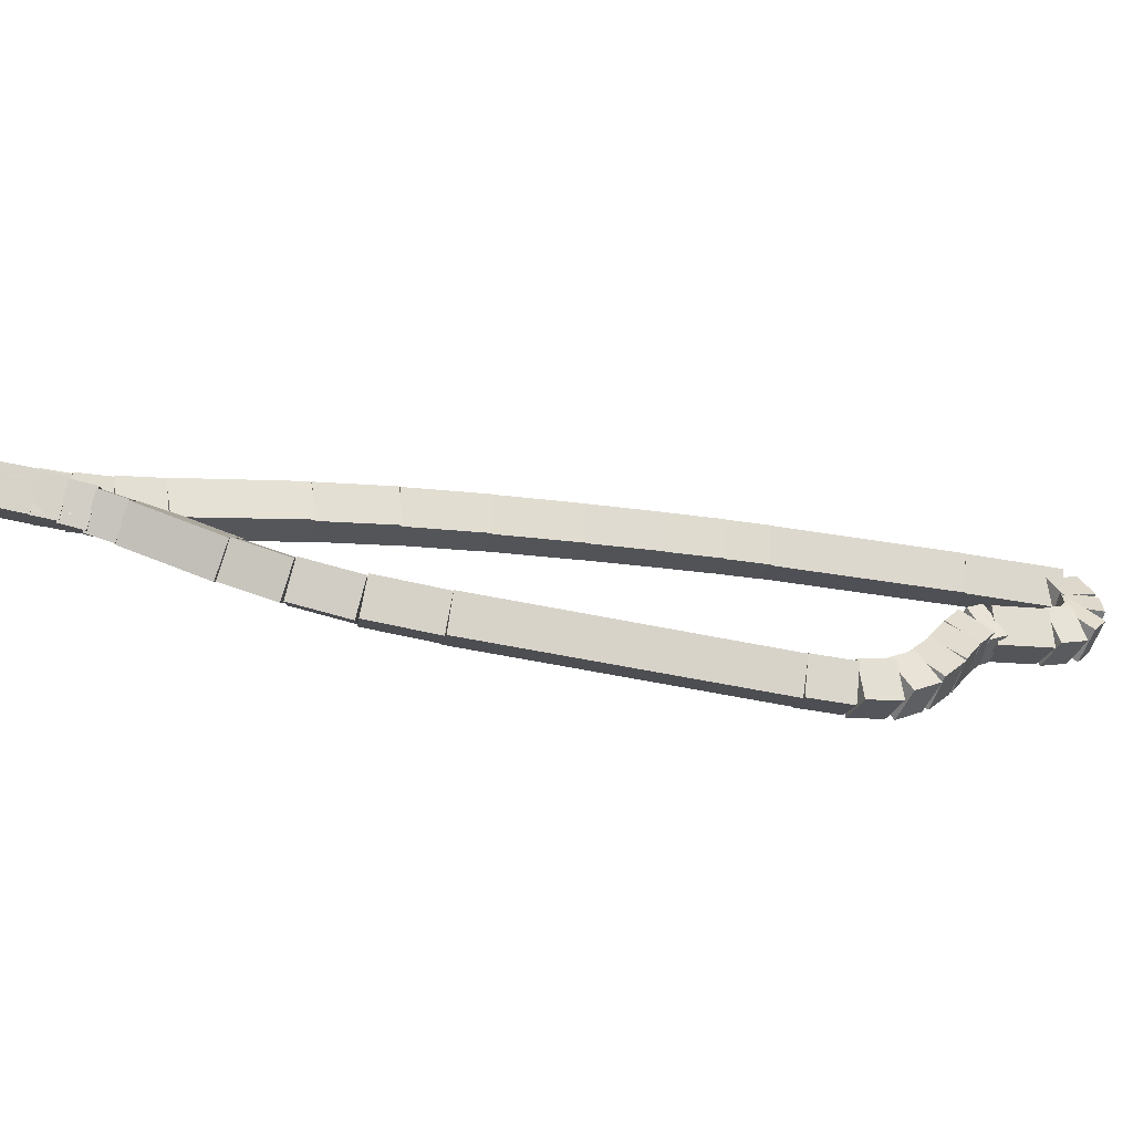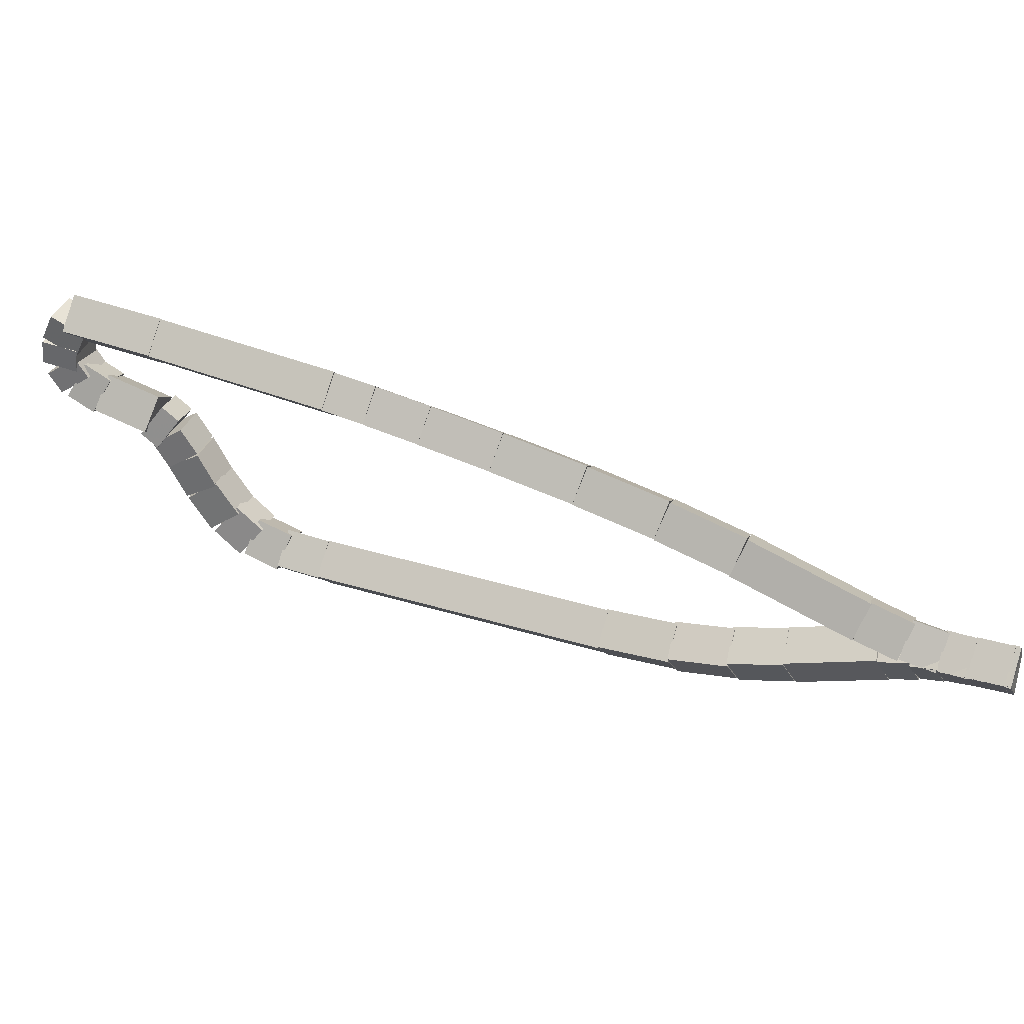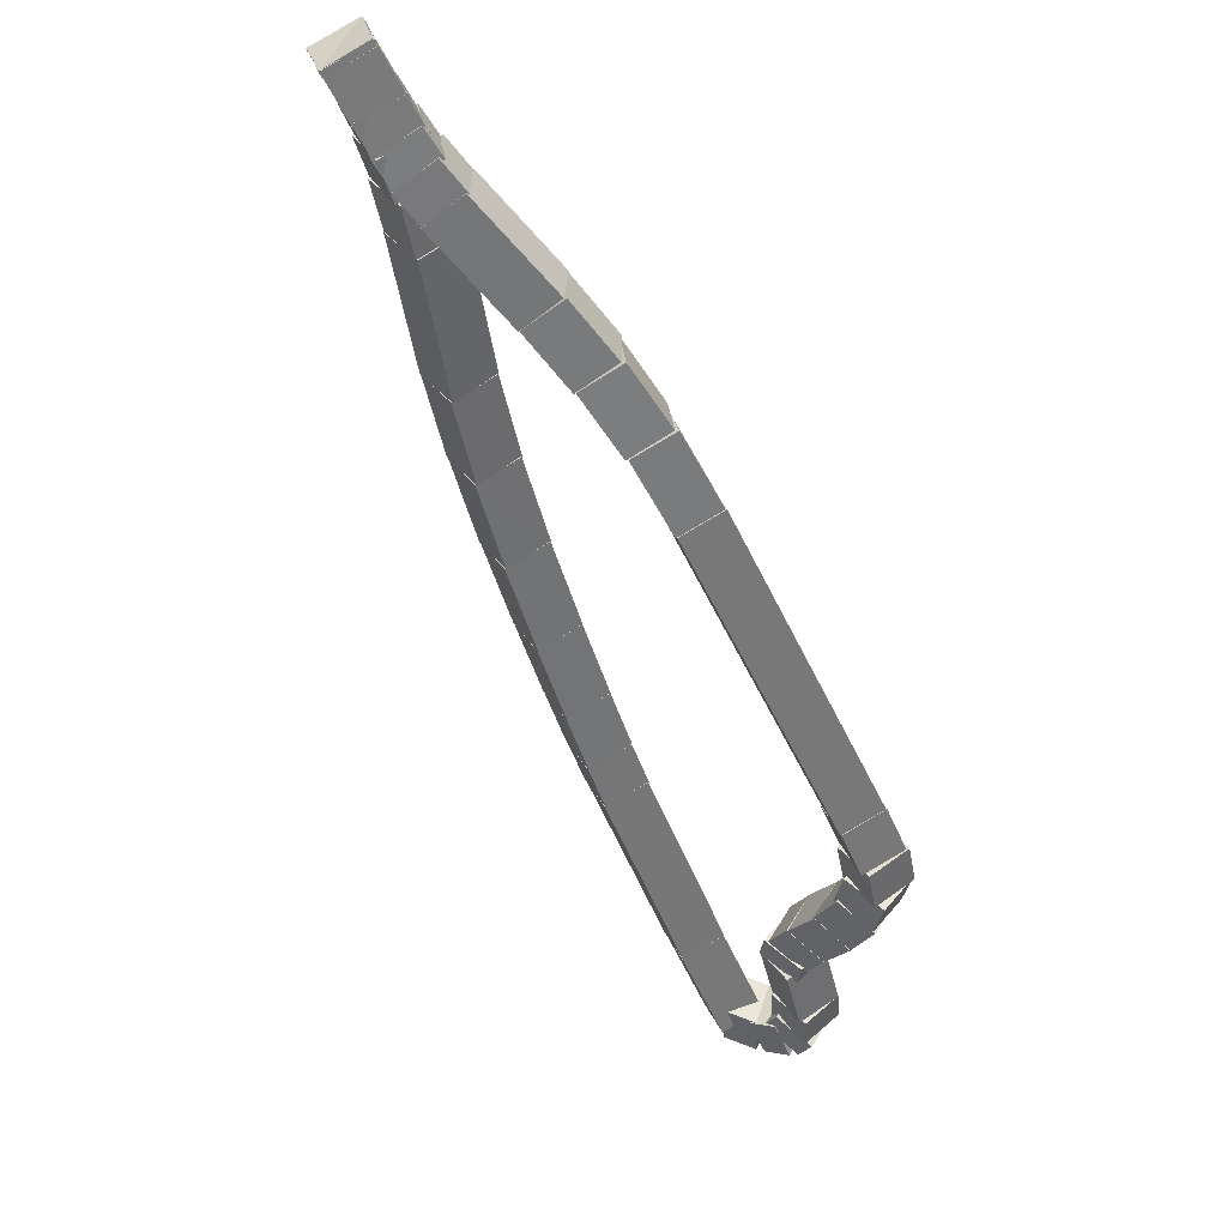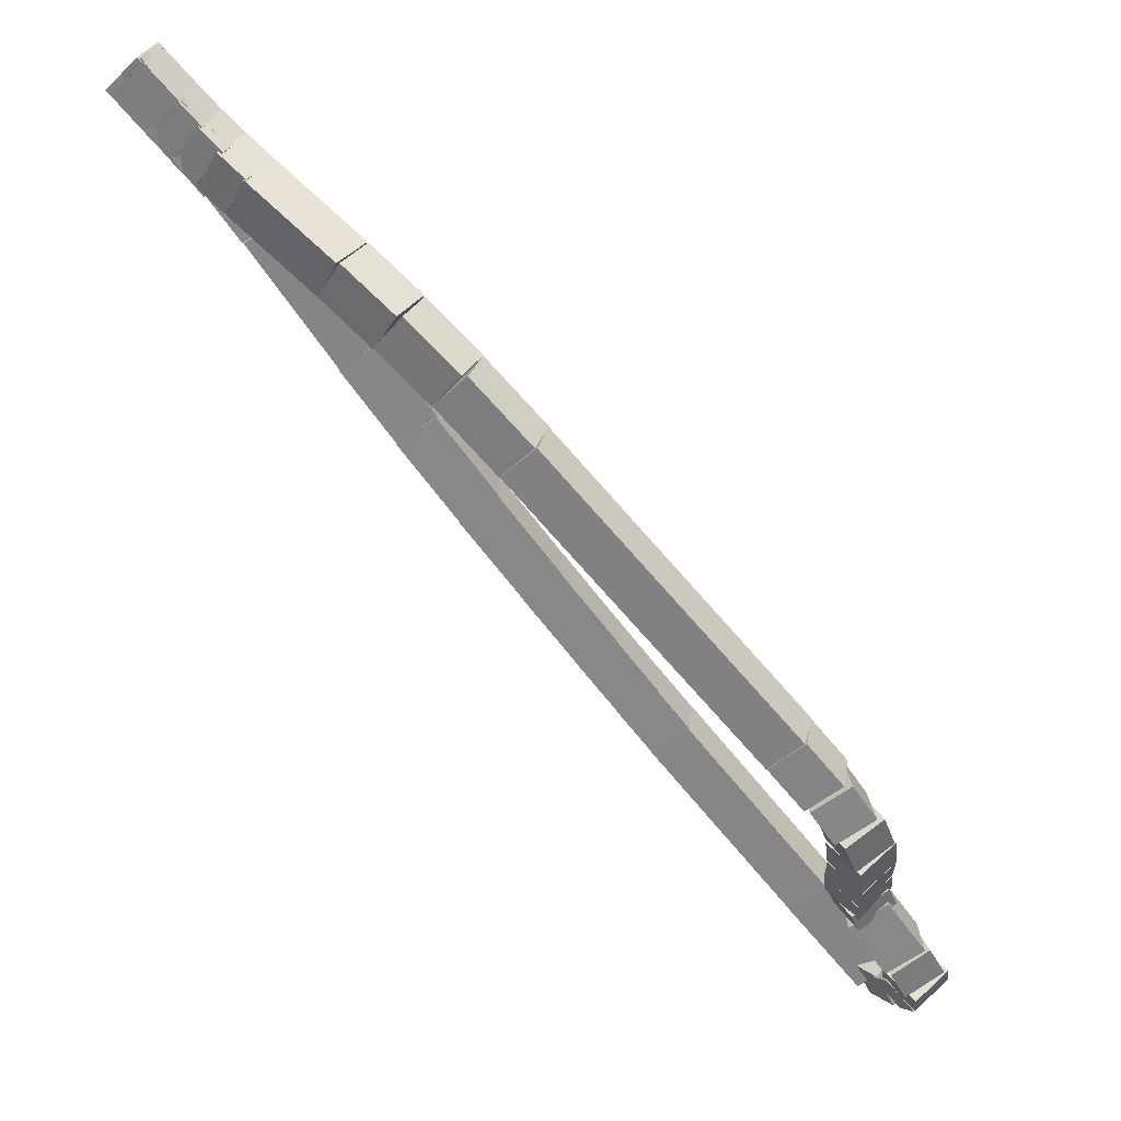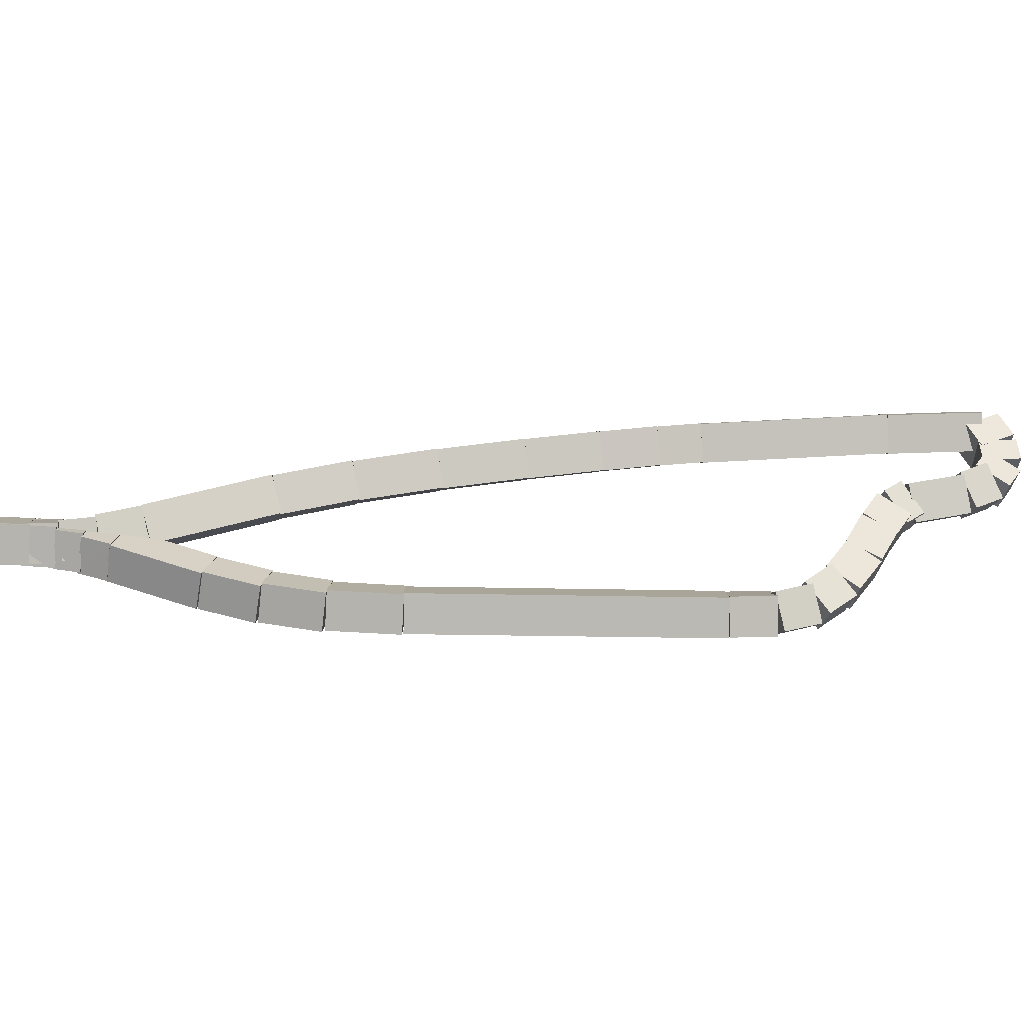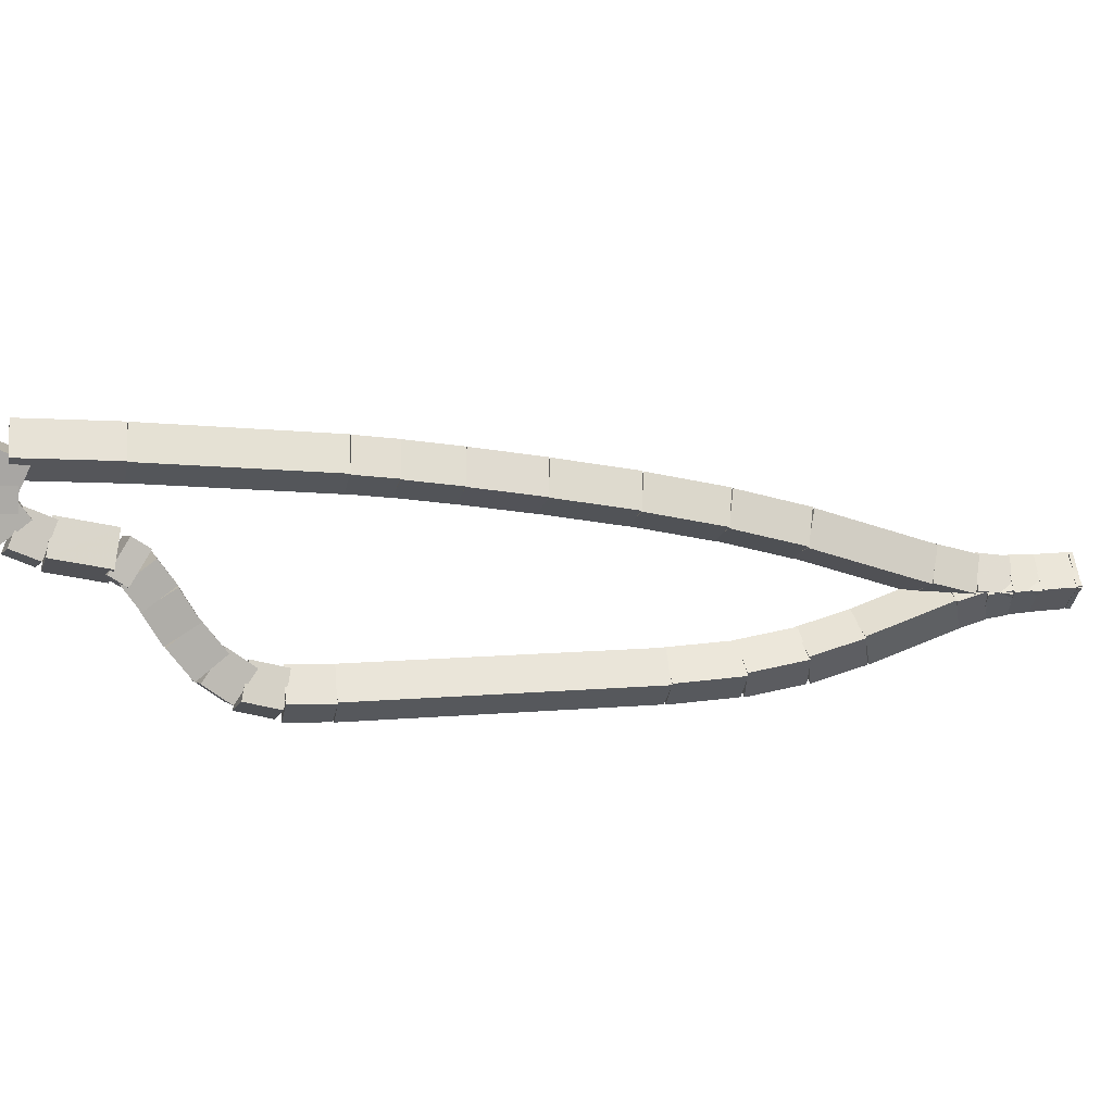
<metadata>
{"format":"obj","ext":"obj","renderer":"f3d","projection":"perspective","resolution":1024,"background":"white","views":[{"elev":-58.9,"azim":32.5,"up":"+Y"},{"elev":34.7,"azim":-113.4,"up":"+Y"},{"elev":0.9,"azim":-54.0,"up":"+Z"},{"elev":-3.5,"azim":-20.1,"up":"+Z"},{"elev":-36.9,"azim":42.4,"up":"+Y"},{"elev":13.9,"azim":-147.7,"up":"+Y"}]}
</metadata>
<code>
g name
v 15.74 29.23 26.42
v 15.57 29.1 26.61
v 15.36 29.1 26.42
v 15.53 29.22 26.23
v 15.67 29.42 26.48
v 15.5 29.3 26.67
v 15.29 29.29 26.48
v 15.46 29.41 26.29
f 1 2 3 4
f 6 2 1 5
f 5 1 4 8
f 6 5 8 7
f 8 4 3 7
f 7 3 2 6
g name
v 15.76 29 26.41
v 15.56 28.97 26.61
v 15.36 28.97 26.41
v 15.56 29 26.21
v 15.75 29.17 26.42
v 15.55 29.15 26.62
v 15.35 29.15 26.42
v 15.55 29.17 26.22
f 9 10 11 12
f 14 10 9 13
f 13 9 12 16
f 14 13 16 15
f 16 12 11 15
f 15 11 10 14
g name
v 15.67 28.76 26.48
v 15.52 28.92 26.66
v 15.31 28.93 26.48
v 15.45 28.77 26.3
v 15.74 28.9 26.41
v 15.6 29.06 26.59
v 15.38 29.07 26.41
v 15.52 28.91 26.23
f 17 18 19 20
f 22 18 17 21
f 21 17 20 24
f 22 21 24 23
f 24 20 19 23
f 23 19 18 22
g name
v 15.45 28.58 26.62
v 15.45 28.82 26.78
v 15.23 28.92 26.62
v 15.24 28.68 26.47
v 15.6 28.68 26.48
v 15.6 28.92 26.63
v 15.38 29.01 26.48
v 15.38 28.77 26.32
f 25 26 27 28
f 30 26 25 29
f 29 25 28 32
f 30 29 32 31
f 32 28 27 31
f 31 27 26 30
g name
v 15.12 28.46 26.91
v 15.18 28.7 27.06
v 14.99 28.84 26.91
v 14.92 28.61 26.77
v 15.41 28.56 26.62
v 15.47 28.79 26.77
v 15.28 28.94 26.62
v 15.21 28.71 26.48
f 33 34 35 36
f 38 34 33 37
f 37 33 36 40
f 38 37 40 39
f 40 36 35 39
f 39 35 34 38
g name
v 15.1 28.42 27.01
v 15.04 28.64 27.17
v 14.82 28.7 27.01
v 14.88 28.48 26.84
v 15.19 28.51 26.91
v 15.13 28.73 27.08
v 14.91 28.79 26.91
v 14.97 28.57 26.75
f 41 42 43 44
f 46 42 41 45
f 45 41 44 48
f 46 45 48 47
f 48 44 43 47
f 47 43 42 46
g name
v 15.06 28.29 27.09
v 14.91 28.45 27.28
v 14.69 28.47 27.09
v 14.84 28.31 26.91
v 15.14 28.48 27.01
v 14.99 28.63 27.19
v 14.78 28.65 27.01
v 14.93 28.49 26.82
f 49 50 51 52
f 54 50 49 53
f 53 49 52 56
f 54 53 56 55
f 56 52 51 55
f 55 51 50 54
g name
v 14.97 28.07 27.19
v 14.81 28.21 27.37
v 14.59 28.22 27.19
v 14.75 28.08 27
v 15.06 28.31 27.09
v 14.9 28.45 27.28
v 14.69 28.45 27.09
v 14.85 28.32 26.9
f 57 58 59 60
f 62 58 57 61
f 61 57 60 64
f 62 61 64 63
f 64 60 59 63
f 63 59 58 62
g name
v 14.84 27.82 27.31
v 14.7 27.98 27.49
v 14.48 28 27.31
v 14.62 27.83 27.13
v 14.96 28.05 27.19
v 14.82 28.22 27.37
v 14.6 28.24 27.19
v 14.74 28.07 27
f 65 66 67 68
f 70 66 65 69
f 69 65 68 72
f 70 69 72 71
f 72 68 67 71
f 71 67 66 70
g name
v 14.66 27.62 27.45
v 14.59 27.83 27.62
v 14.37 27.88 27.45
v 14.44 27.67 27.29
v 14.81 27.77 27.31
v 14.73 27.99 27.47
v 14.51 28.04 27.31
v 14.58 27.83 27.14
f 73 74 75 76
f 78 74 73 77
f 77 73 76 80
f 78 77 80 79
f 80 76 75 79
f 79 75 74 78
g name
v 14.4 27.49 27.64
v 14.45 27.72 27.79
v 14.25 27.86 27.64
v 14.2 27.62 27.49
v 14.59 27.57 27.45
v 14.64 27.8 27.6
v 14.44 27.94 27.45
v 14.39 27.7 27.3
f 81 82 83 84
f 86 82 81 85
f 85 81 84 88
f 86 85 88 87
f 88 84 83 87
f 87 83 82 86
g name
v 14.11 27.45 27.87
v 14.23 27.67 28.02
v 14.08 27.85 27.87
v 13.95 27.64 27.73
v 14.34 27.47 27.64
v 14.47 27.68 27.78
v 14.31 27.87 27.64
v 14.19 27.66 27.5
f 89 90 91 92
f 94 90 89 93
f 93 89 92 96
f 94 93 96 95
f 96 92 91 95
f 95 91 90 94
g name
v 12.52 27.42 29.45
v 12.66 27.63 29.59
v 12.51 27.82 29.45
v 12.38 27.62 29.31
v 14.1 27.45 27.87
v 14.23 27.66 28.02
v 14.09 27.85 27.87
v 13.95 27.65 27.73
f 97 98 99 100
f 102 98 97 101
f 101 97 100 104
f 102 101 104 103
f 104 100 99 103
f 103 99 98 102
g name
v 12.14 27.44 29.82
v 12.29 27.63 29.96
v 12.16 27.84 29.82
v 12.01 27.65 29.68
v 12.51 27.42 29.45
v 12.66 27.62 29.59
v 12.53 27.82 29.45
v 12.38 27.63 29.31
f 105 106 107 108
f 110 106 105 109
f 109 105 108 112
f 110 109 112 111
f 112 108 107 111
f 111 107 106 110
g name
v 11.8 27.51 30.13
v 11.97 27.68 30.27
v 11.88 27.9 30.13
v 11.7 27.73 29.99
v 12.11 27.44 29.82
v 12.28 27.61 29.96
v 12.19 27.84 29.82
v 12.01 27.67 29.68
f 113 114 115 116
f 118 114 113 117
f 117 113 116 120
f 118 117 120 119
f 120 116 115 119
f 119 115 114 118
g name
v 11.48 27.62 30.41
v 11.68 27.76 30.56
v 11.62 28 30.41
v 11.42 27.86 30.27
v 11.77 27.52 30.13
v 11.96 27.66 30.28
v 11.91 27.89 30.13
v 11.71 27.75 29.98
f 121 122 123 124
f 126 122 121 125
f 125 121 124 128
f 126 125 128 127
f 128 124 123 127
f 127 123 122 126
g name
v 11.01 27.84 30.87
v 11.22 27.97 31.02
v 11.18 28.2 30.87
v 10.98 28.08 30.72
v 11.47 27.63 30.41
v 11.67 27.75 30.56
v 11.64 27.99 30.41
v 11.43 27.87 30.27
f 129 130 131 132
f 134 130 129 133
f 133 129 132 136
f 134 133 136 135
f 136 132 131 135
f 135 131 130 134
g name
v 10.88 27.89 31.02
v 11.08 28.03 31.16
v 11.02 28.27 31.02
v 10.82 28.13 30.87
v 11.03 27.84 30.87
v 11.23 27.98 31.01
v 11.17 28.21 30.87
v 10.97 28.07 30.72
f 137 138 139 140
f 142 138 137 141
f 141 137 140 144
f 142 141 144 143
f 144 140 139 143
f 143 139 138 142
g name
v 10.78 27.91 31.15
v 10.95 28.08 31.29
v 10.85 28.3 31.15
v 10.68 28.13 31.01
v 10.91 27.88 31.02
v 11.09 28.05 31.16
v 10.99 28.28 31.02
v 10.81 28.11 30.87
f 145 146 147 148
f 150 146 145 149
f 149 145 148 152
f 150 149 152 151
f 152 148 147 151
f 151 147 146 150
g name
v 10.67 27.91 31.28
v 10.83 28.1 31.42
v 10.7 28.31 31.28
v 10.55 28.12 31.14
v 10.8 27.91 31.15
v 10.96 28.1 31.29
v 10.83 28.3 31.15
v 10.67 28.11 31.01
f 153 154 155 156
f 158 154 153 157
f 157 153 156 160
f 158 157 160 159
f 160 156 155 159
f 159 155 154 158
g name
v 10.49 27.92 31.47
v 10.64 28.12 31.61
v 10.5 28.32 31.47
v 10.36 28.13 31.33
v 10.68 27.91 31.28
v 10.83 28.11 31.42
v 10.69 28.31 31.28
v 10.55 28.12 31.14
f 161 162 163 164
f 166 162 161 165
f 165 161 164 168
f 166 165 168 167
f 168 164 163 167
f 167 163 162 166
g name
v 10.45 27.92 31.5
v 10.61 28.11 31.64
v 10.48 28.32 31.5
v 10.33 28.13 31.36
v 10.48 27.92 31.47
v 10.64 28.11 31.61
v 10.51 28.32 31.47
v 10.36 28.13 31.33
f 169 170 171 172
f 174 170 169 173
f 173 169 172 176
f 174 173 176 175
f 176 172 171 175
f 175 171 170 174
g name
v 10.48 28.32 31.48
v 10.63 28.13 31.62
v 10.5 27.92 31.48
v 10.35 28.12 31.33
v 10.46 28.32 31.5
v 10.61 28.13 31.64
v 10.48 27.92 31.5
v 10.33 28.12 31.36
f 177 178 179 180
f 182 178 177 181
f 181 177 180 184
f 182 181 184 183
f 184 180 179 183
f 183 179 178 182
g name
v 10.68 28.32 31.29
v 10.82 28.12 31.43
v 10.68 27.92 31.29
v 10.54 28.12 31.15
v 10.49 28.32 31.48
v 10.63 28.12 31.62
v 10.49 27.92 31.48
v 10.35 28.12 31.33
f 185 186 187 188
f 190 186 185 189
f 189 185 188 192
f 190 189 192 191
f 192 188 187 191
f 191 187 186 190
g name
v 10.81 28.33 31.14
v 10.96 28.14 31.29
v 10.84 27.93 31.14
v 10.68 28.12 31
v 10.66 28.32 31.29
v 10.82 28.13 31.43
v 10.69 27.92 31.29
v 10.54 28.11 31.15
f 193 194 195 196
f 198 194 193 197
f 197 193 196 200
f 198 197 200 199
f 200 196 195 199
f 199 195 194 198
g name
v 10.96 28.37 30.96
v 11.14 28.2 31.11
v 11.05 27.98 30.96
v 10.87 28.14 30.82
v 10.78 28.33 31.14
v 10.96 28.16 31.29
v 10.87 27.94 31.14
v 10.69 28.1 31
f 201 202 203 204
f 206 202 201 205
f 205 201 204 208
f 206 205 208 207
f 208 204 203 207
f 207 203 202 206
g name
v 11.15 28.45 30.74
v 11.35 28.31 30.89
v 11.3 28.08 30.74
v 11.1 28.21 30.6
v 10.93 28.36 30.96
v 11.13 28.22 31.11
v 11.08 27.99 30.96
v 10.88 28.12 30.82
f 209 210 211 212
f 214 210 209 213
f 213 209 212 216
f 214 213 216 215
f 216 212 211 215
f 215 211 210 214
g name
v 11.76 28.74 30.12
v 11.97 28.62 30.26
v 11.94 28.38 30.12
v 11.73 28.5 29.97
v 11.14 28.44 30.74
v 11.35 28.32 30.89
v 11.31 28.08 30.74
v 11.1 28.21 30.59
f 217 218 219 220
f 222 218 217 221
f 221 217 220 224
f 222 221 224 223
f 224 220 219 223
f 223 219 218 222
g name
v 12.17 28.9 29.72
v 12.37 28.77 29.87
v 12.32 28.53 29.72
v 12.12 28.67 29.58
v 11.78 28.75 30.12
v 11.98 28.61 30.26
v 11.92 28.38 30.12
v 11.72 28.51 29.97
f 225 226 227 228
f 230 226 225 229
f 229 225 228 232
f 230 229 232 231
f 232 228 227 231
f 231 227 226 230
g name
v 12.61 29.04 29.3
v 12.8 28.89 29.45
v 12.73 28.66 29.3
v 12.54 28.81 29.16
v 12.18 28.91 29.72
v 12.37 28.76 29.87
v 12.3 28.52 29.72
v 12.11 28.67 29.58
f 233 234 235 236
f 238 234 233 237
f 237 233 236 240
f 238 237 240 239
f 240 236 235 239
f 239 235 234 238
g name
v 13.05 29.16 28.86
v 13.24 29 29.01
v 13.16 28.77 28.86
v 12.97 28.93 28.72
v 12.61 29.04 29.3
v 12.8 28.89 29.44
v 12.72 28.66 29.3
v 12.53 28.81 29.16
f 241 242 243 244
f 246 242 241 245
f 245 241 244 248
f 246 245 248 247
f 248 244 243 247
f 247 243 242 246
g name
v 13.44 29.25 28.48
v 13.62 29.09 28.62
v 13.53 28.87 28.48
v 13.35 29.03 28.34
v 13.06 29.16 28.86
v 13.24 29 29.01
v 13.15 28.77 28.86
v 12.97 28.93 28.72
f 249 250 251 252
f 254 250 249 253
f 253 249 252 256
f 254 253 256 255
f 256 252 251 255
f 255 251 250 254
g name
v 13.74 29.32 28.18
v 13.92 29.15 28.33
v 13.83 28.93 28.18
v 13.65 29.09 28.04
v 13.44 29.26 28.48
v 13.62 29.09 28.62
v 13.53 28.86 28.48
v 13.35 29.03 28.34
f 257 258 259 260
f 262 258 257 261
f 261 257 260 264
f 262 261 264 263
f 264 260 259 263
f 263 259 258 262
g name
v 13.97 29.36 27.96
v 14.15 29.19 28.1
v 14.05 28.97 27.96
v 13.87 29.14 27.82
v 13.75 29.32 28.18
v 13.92 29.15 28.33
v 13.82 28.93 28.18
v 13.65 29.1 28.04
f 265 266 267 268
f 270 266 265 269
f 269 265 268 272
f 270 269 272 271
f 272 268 267 271
f 271 267 266 270
g name
v 14.96 29.5 26.98
v 15.12 29.32 27.13
v 15.01 29.11 26.98
v 14.84 29.29 26.84
v 13.98 29.36 27.96
v 14.15 29.19 28.1
v 14.04 28.97 27.96
v 13.87 29.15 27.82
f 273 274 275 276
f 278 274 273 277
f 277 273 276 280
f 278 277 280 279
f 280 276 275 279
f 279 275 274 278
g name
v 15.46 29.56 26.48
v 15.62 29.37 26.63
v 15.5 29.16 26.48
v 15.34 29.34 26.34
v 14.96 29.5 26.98
v 15.12 29.32 27.13
v 15 29.11 26.98
v 14.84 29.29 26.84
f 281 282 283 284
f 286 282 281 285
f 285 281 284 288
f 286 285 288 287
f 288 284 283 287
f 287 283 282 286

</code>
